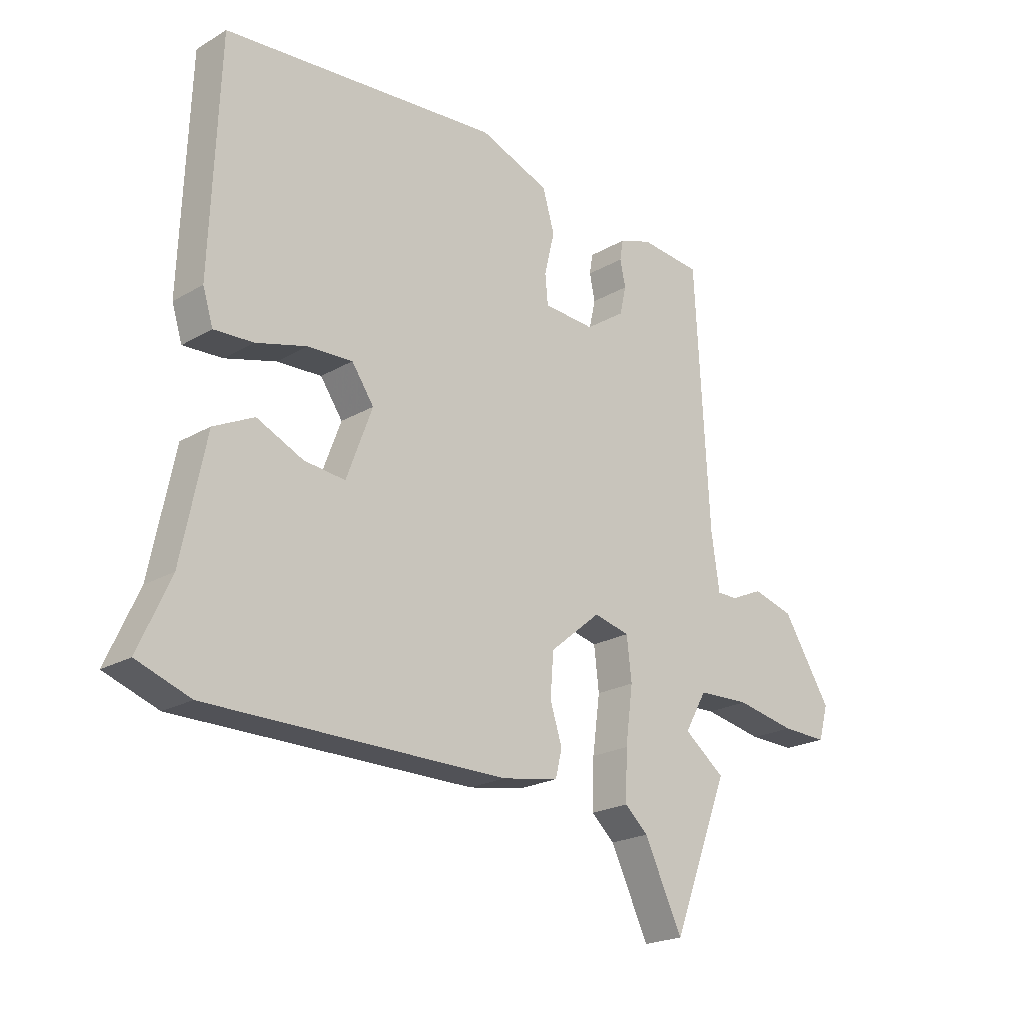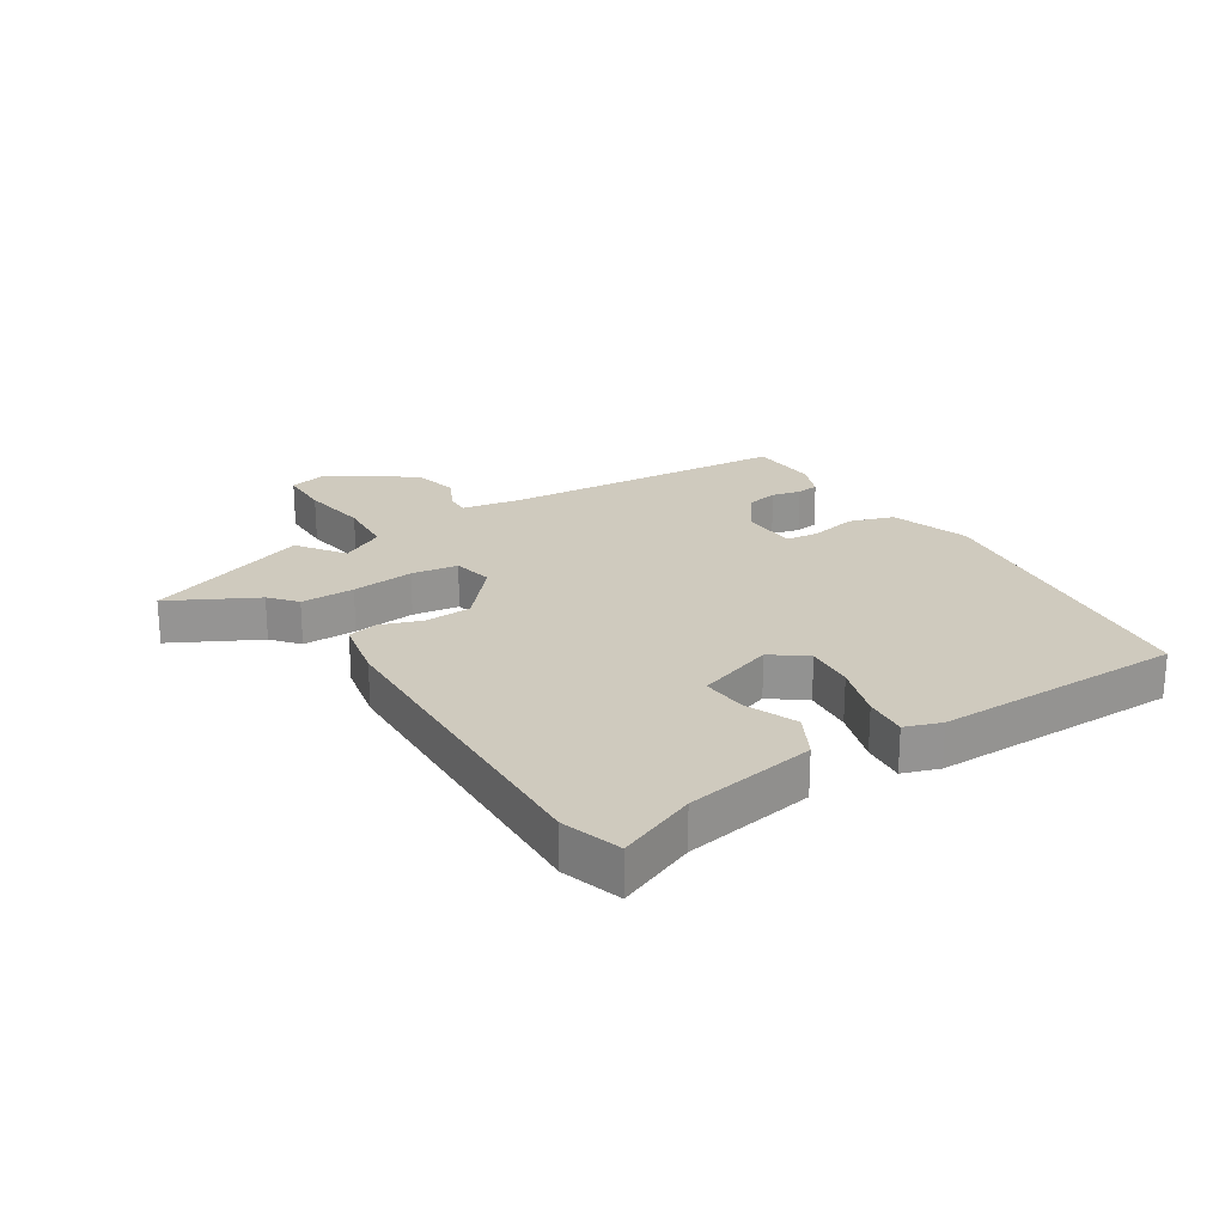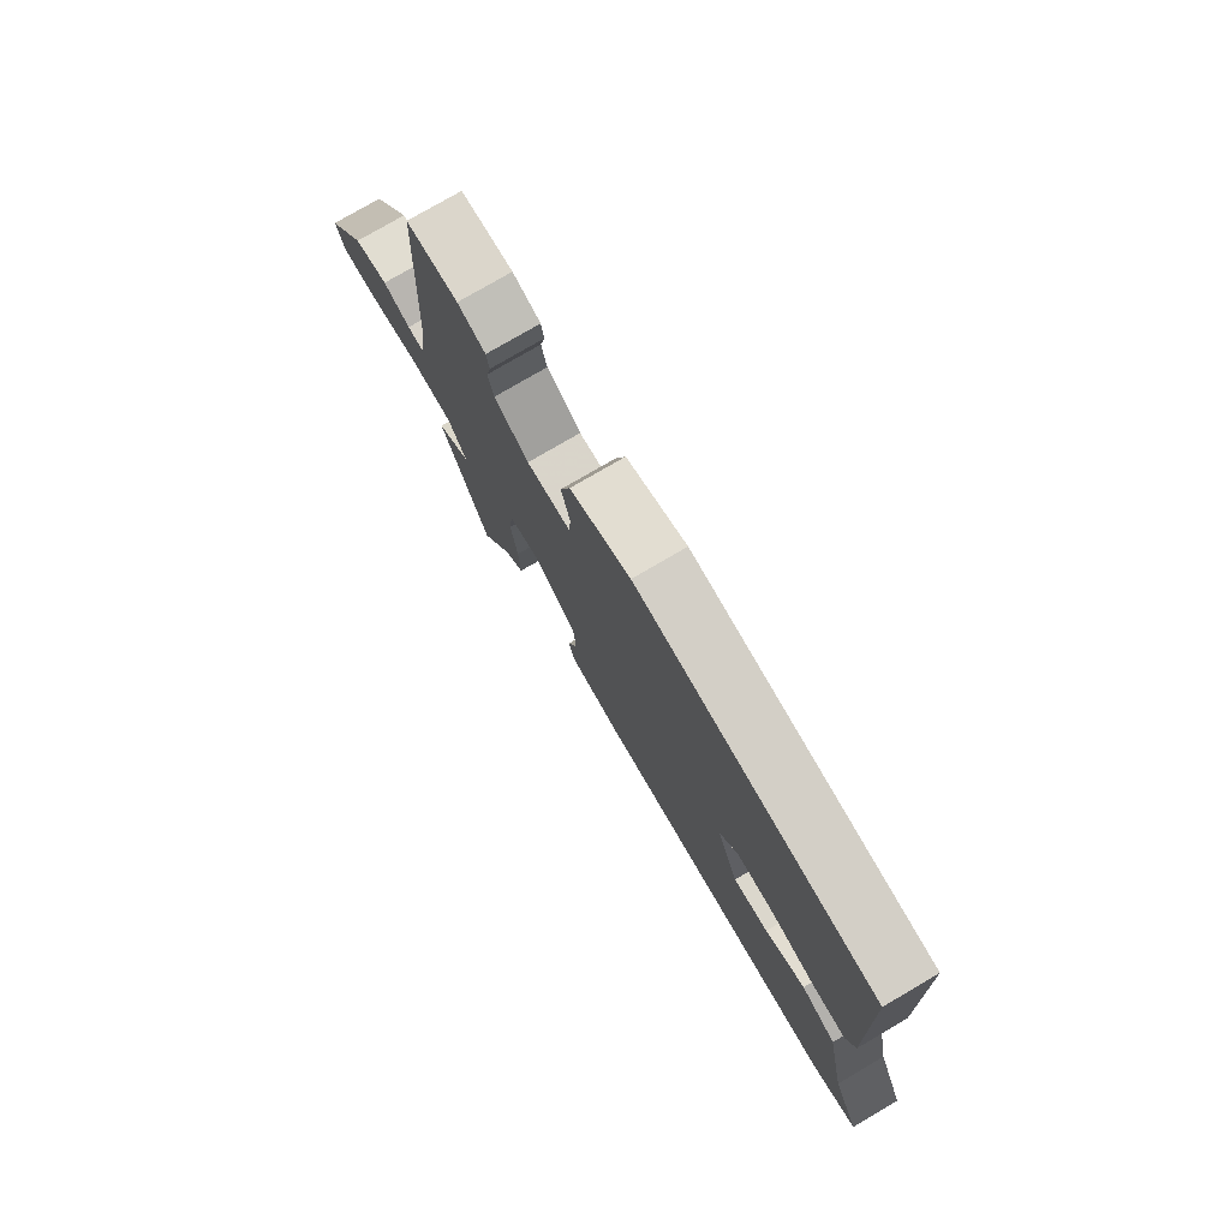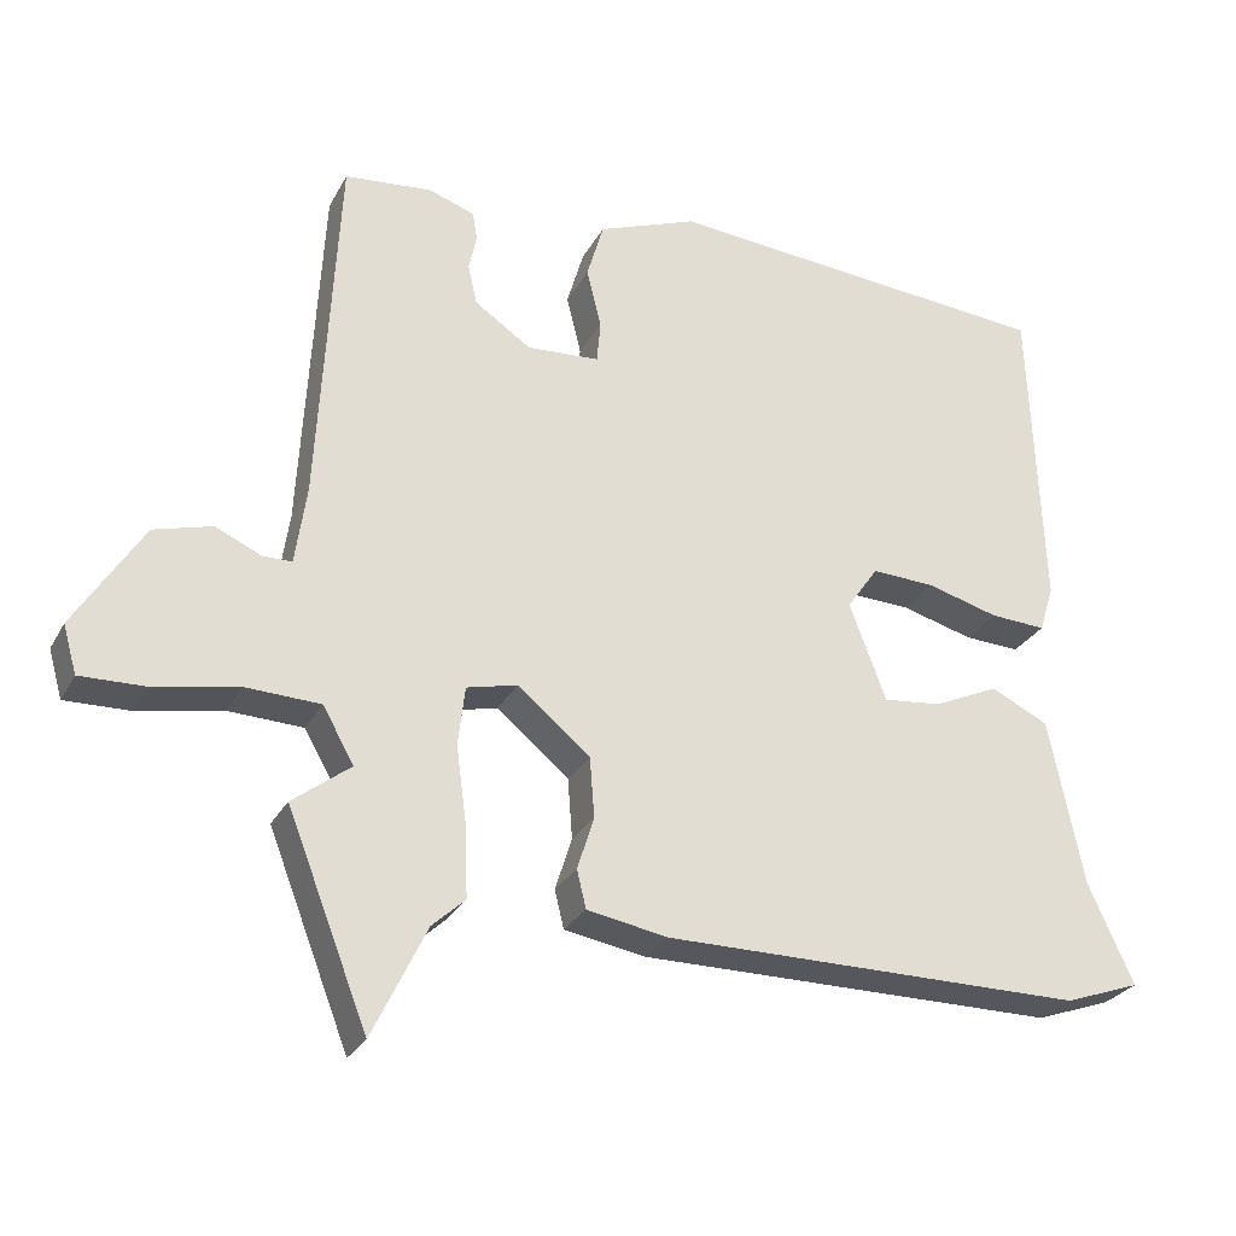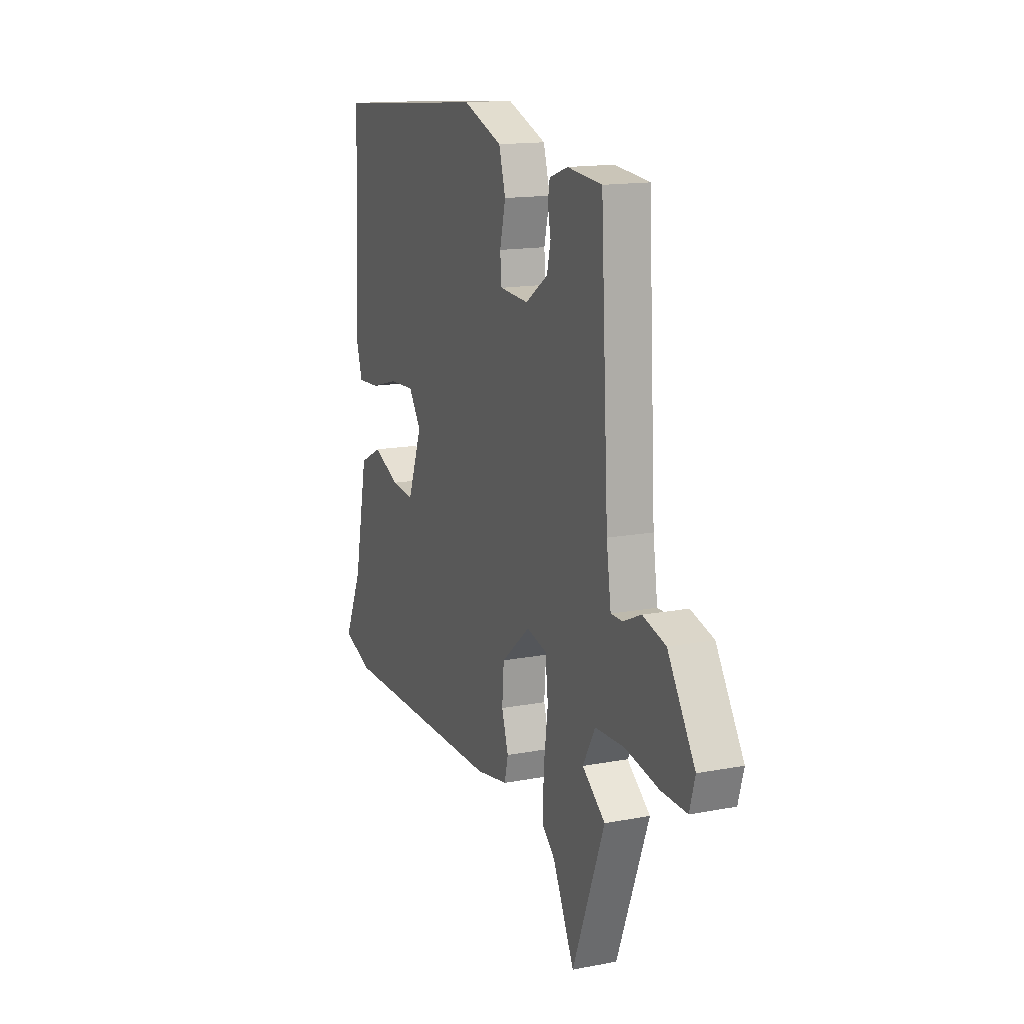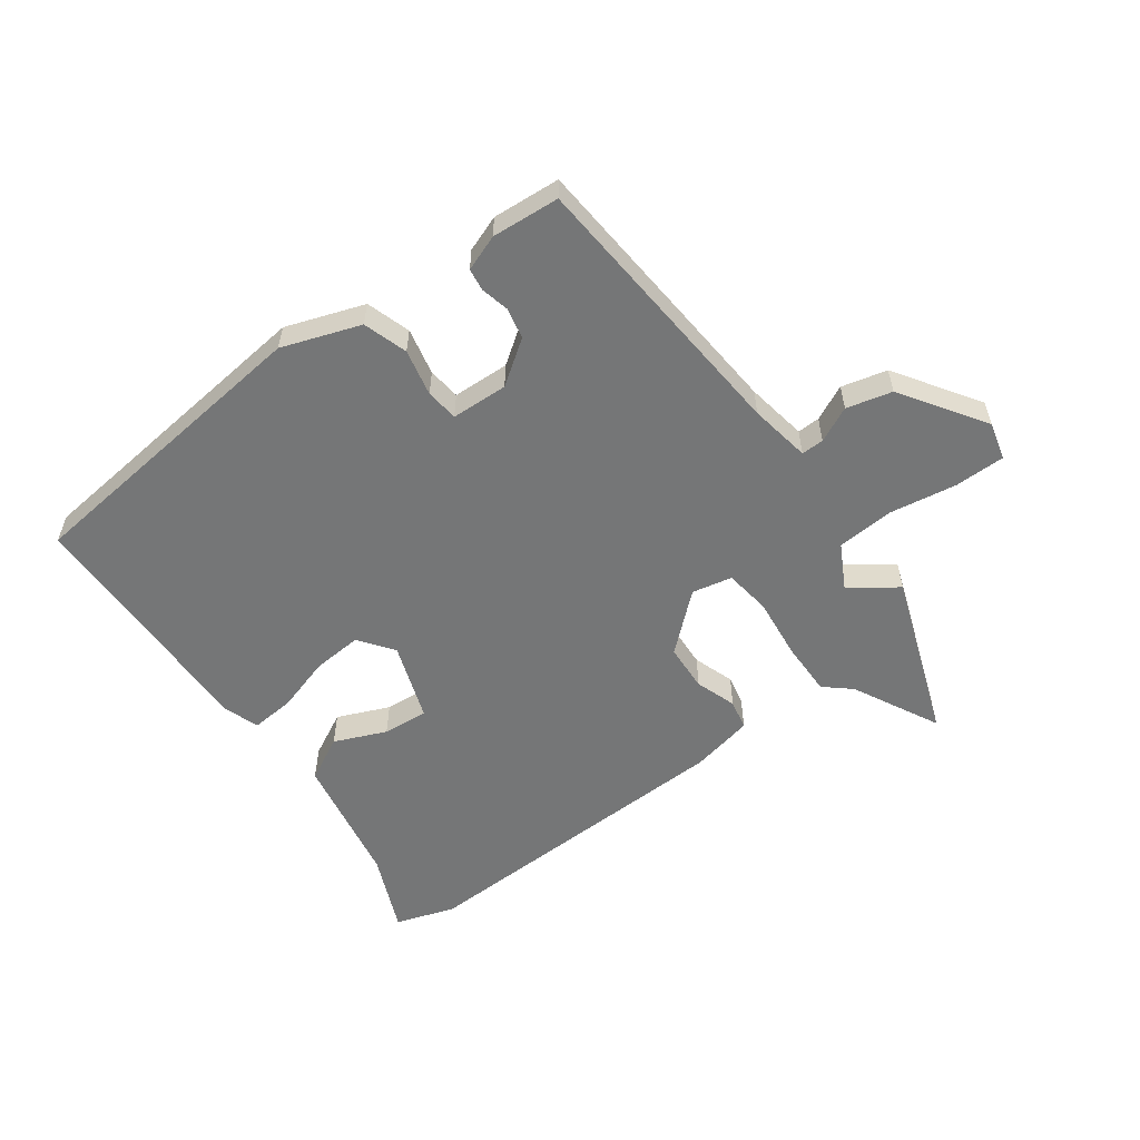
<metadata>
{"format":"obj","ext":"obj","renderer":"f3d","projection":"perspective","resolution":1024,"background":"white","views":[{"elev":-21.6,"azim":-44.2,"up":"+Z"},{"elev":23.2,"azim":-120.7,"up":"+Y"},{"elev":77.4,"azim":-120.3,"up":"+Z"},{"elev":-27.4,"azim":156.8,"up":"+Z"},{"elev":15.0,"azim":67.7,"up":"+Z"},{"elev":-56.7,"azim":37.5,"up":"+Y"}]}
</metadata>
<code>
v 0.507 0.07 0.478
v 0.533 0.07 0.005
v 0.548 0.07 -0.098
v 0.586 0.07 -0.098
v 0.646 0.07 -0.071
v 0.722 0.07 -0.092
v 0.812 0.07 -0.234
v 0.794 0.07 -0.297
v 0.709 0.07 -0.295
v 0.598 0.07 -0.274
v 0.501 0.07 -0.278
v 0.46 0.07 -0.35
v 0.536 0.07 -0.408
v 0.43 0.07 -0.679
v 0.359 0.07 -0.533
v 0.316 0.07 -0.494
v 0.319 0.07 -0.404
v 0.333 0.07 -0.3
v 0.324 0.07 -0.222
v 0.257 0.07 -0.206
v 0.162 0.07 -0.285
v 0.156 0.07 -0.364
v 0.178 0.07 -0.433
v 0.166 0.07 -0.483
v 0.06 0.07 -0.502
v -0.493 0.07 -0.503
v -0.592 0.07 -0.468
v -0.533 0.07 -0.338
v -0.488 0.07 -0.119
v -0.413 0.07 -0.082
v -0.327 0.07 -0.121
v -0.251 0.07 -0.129
v -0.203 0.07 -0.001
v -0.244 0.07 0.058
v -0.327 0.07 0.054
v -0.421 0.07 0.028
v -0.494 0.07 0.024
v -0.513 0.07 0.085
v -0.497 0.07 0.5
v 0.017 0.07 0.544
v 0.147 0.07 0.495
v 0.169 0.07 0.42
v 0.15 0.07 0.342
v 0.155 0.07 0.287
v 0.25 0.07 0.281
v 0.324 0.07 0.331
v 0.336 0.07 0.383
v 0.326 0.07 0.431
v 0.332 0.07 0.468
v 0.393 0.07 0.489
v 0.507 0 0.478
v 0.533 0 0.005
v 0.548 0 -0.098
v 0.586 0 -0.098
v 0.646 0 -0.071
v 0.722 0 -0.092
v 0.812 0 -0.234
v 0.794 0 -0.297
v 0.709 0 -0.295
v 0.598 0 -0.274
v 0.501 0 -0.278
v 0.46 0 -0.35
v 0.536 0 -0.408
v 0.43 0 -0.679
v 0.359 0 -0.533
v 0.316 0 -0.494
v 0.319 0 -0.404
v 0.333 0 -0.3
v 0.324 0 -0.222
v 0.257 0 -0.206
v 0.162 0 -0.285
v 0.156 0 -0.364
v 0.178 0 -0.433
v 0.166 0 -0.483
v 0.06 0 -0.502
v -0.493 0 -0.503
v -0.592 0 -0.468
v -0.533 0 -0.338
v -0.488 0 -0.119
v -0.413 0 -0.082
v -0.327 0 -0.121
v -0.251 0 -0.129
v -0.203 0 -0.001
v -0.244 0 0.058
v -0.327 0 0.054
v -0.421 0 0.028
v -0.494 0 0.024
v -0.513 0 0.085
v -0.497 0 0.5
v 0.017 0 0.544
v 0.147 0 0.495
v 0.169 0 0.42
v 0.15 0 0.342
v 0.155 0 0.287
v 0.25 0 0.281
v 0.324 0 0.331
v 0.336 0 0.383
v 0.326 0 0.431
v 0.332 0 0.468
v 0.393 0 0.489
f 50 1 2
f 49 50 2
f 48 49 2
f 47 48 2
f 46 47 2 3
f 45 46 3
f 44 45 3
f 41 42 43
f 40 41 43
f 39 40 43
f 38 39 43
f 37 38 43
f 36 37 43
f 35 36 43
f 34 35 43 44
f 33 34 44 3
f 28 29 30 31
f 28 31 32
f 27 28 32
f 26 27 32
f 25 26 32
f 24 25 32
f 23 24 32
f 22 23 32
f 21 22 32 33
f 15 16 17 18
f 14 15 18
f 13 14 18
f 12 13 18
f 11 12 18 19
f 10 11 19
f 9 10 19
f 8 9 19
f 7 8 19
f 6 7 19
f 5 6 19
f 4 5 19
f 3 4 19 20
f 20 21 33
f 3 20 33
f 52 51 100
f 52 100 99
f 52 99 98
f 52 98 97
f 53 52 97 96
f 53 96 95
f 53 95 94
f 93 92 91
f 93 91 90
f 93 90 89
f 93 89 88
f 93 88 87
f 93 87 86
f 93 86 85
f 94 93 85 84
f 53 94 84 83
f 81 80 79 78
f 82 81 78
f 82 78 77
f 82 77 76
f 82 76 75
f 82 75 74
f 82 74 73
f 82 73 72
f 83 82 72 71
f 68 67 66 65
f 68 65 64
f 68 64 63
f 68 63 62
f 69 68 62 61
f 69 61 60
f 69 60 59
f 69 59 58
f 69 58 57
f 69 57 56
f 69 56 55
f 69 55 54
f 70 69 54 53
f 83 71 70
f 83 70 53
f 1 51 52 2
f 2 52 53 3
f 3 53 54 4
f 4 54 55 5
f 5 55 56 6
f 6 56 57 7
f 7 57 58 8
f 8 58 59 9
f 9 59 60 10
f 10 60 61 11
f 11 61 62 12
f 12 62 63 13
f 13 63 64 14
f 14 64 65 15
f 15 65 66 16
f 16 66 67 17
f 17 67 68 18
f 18 68 69 19
f 19 69 70 20
f 20 70 71 21
f 21 71 72 22
f 22 72 73 23
f 23 73 74 24
f 24 74 75 25
f 25 75 76 26
f 26 76 77 27
f 27 77 78 28
f 28 78 79 29
f 29 79 80 30
f 30 80 81 31
f 31 81 82 32
f 32 82 83 33
f 33 83 84 34
f 34 84 85 35
f 35 85 86 36
f 36 86 87 37
f 37 87 88 38
f 38 88 89 39
f 39 89 90 40
f 40 90 91 41
f 41 91 92 42
f 42 92 93 43
f 43 93 94 44
f 44 94 95 45
f 45 95 96 46
f 46 96 97 47
f 47 97 98 48
f 48 98 99 49
f 49 99 100 50
f 50 100 51 1

</code>
